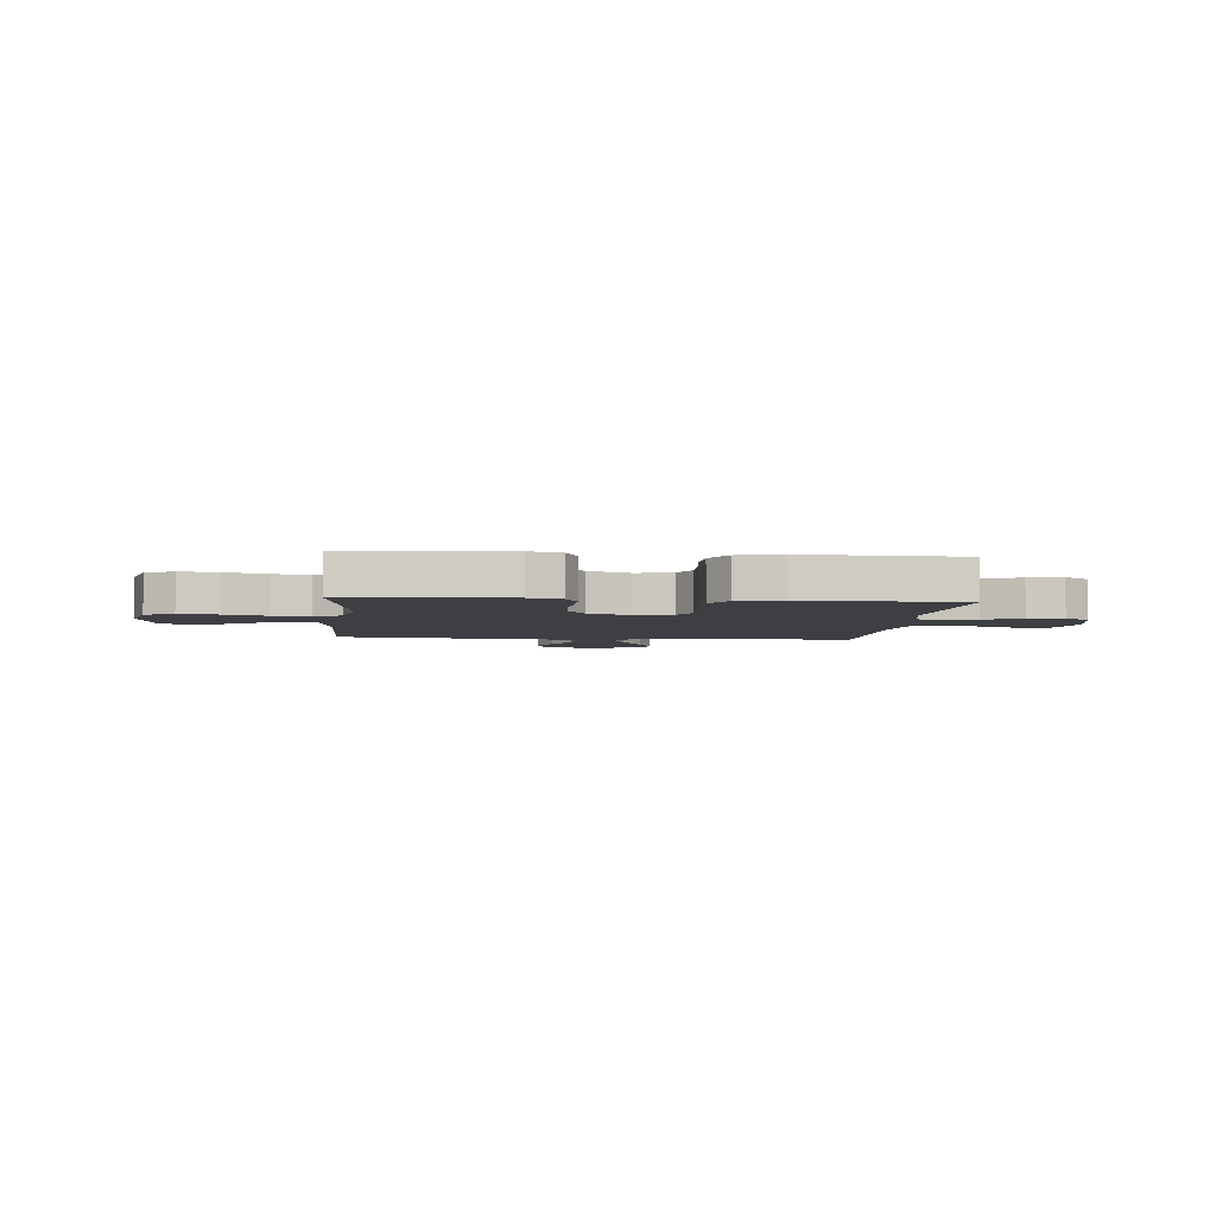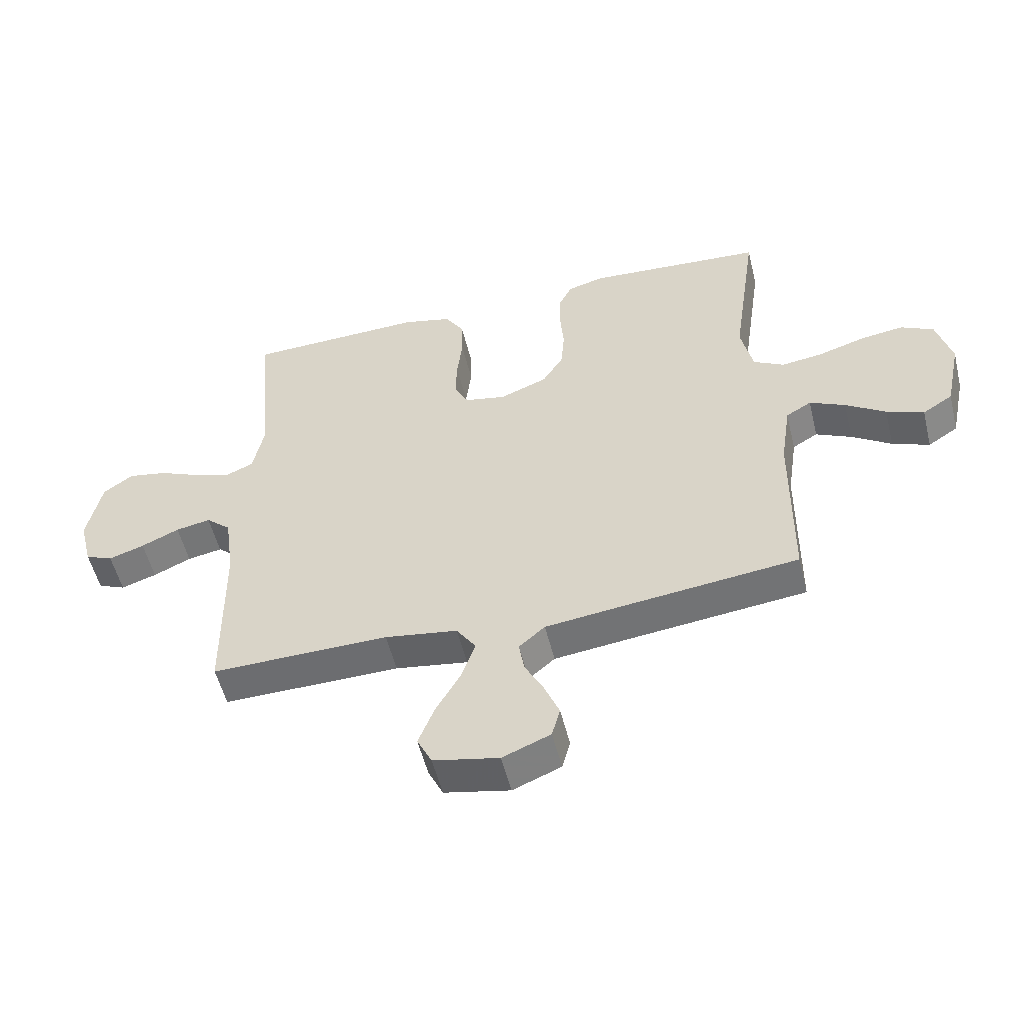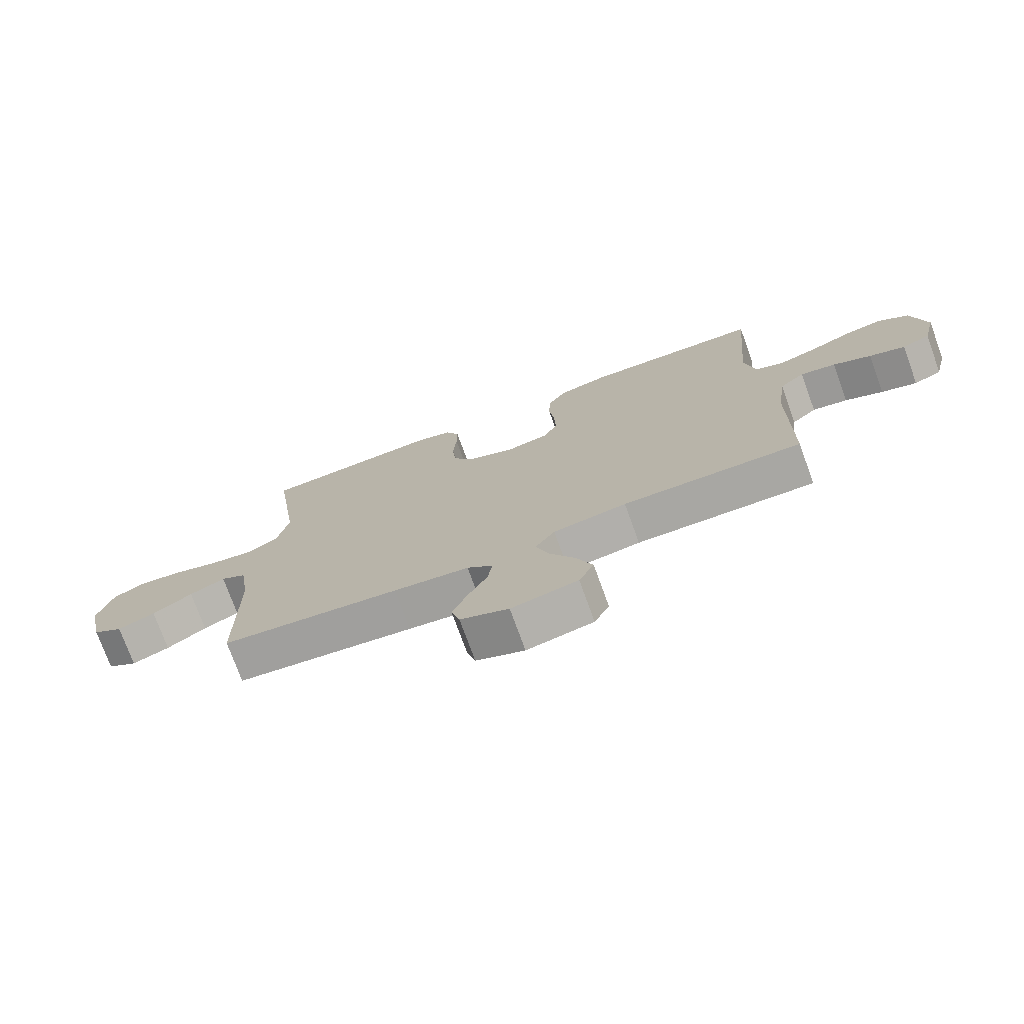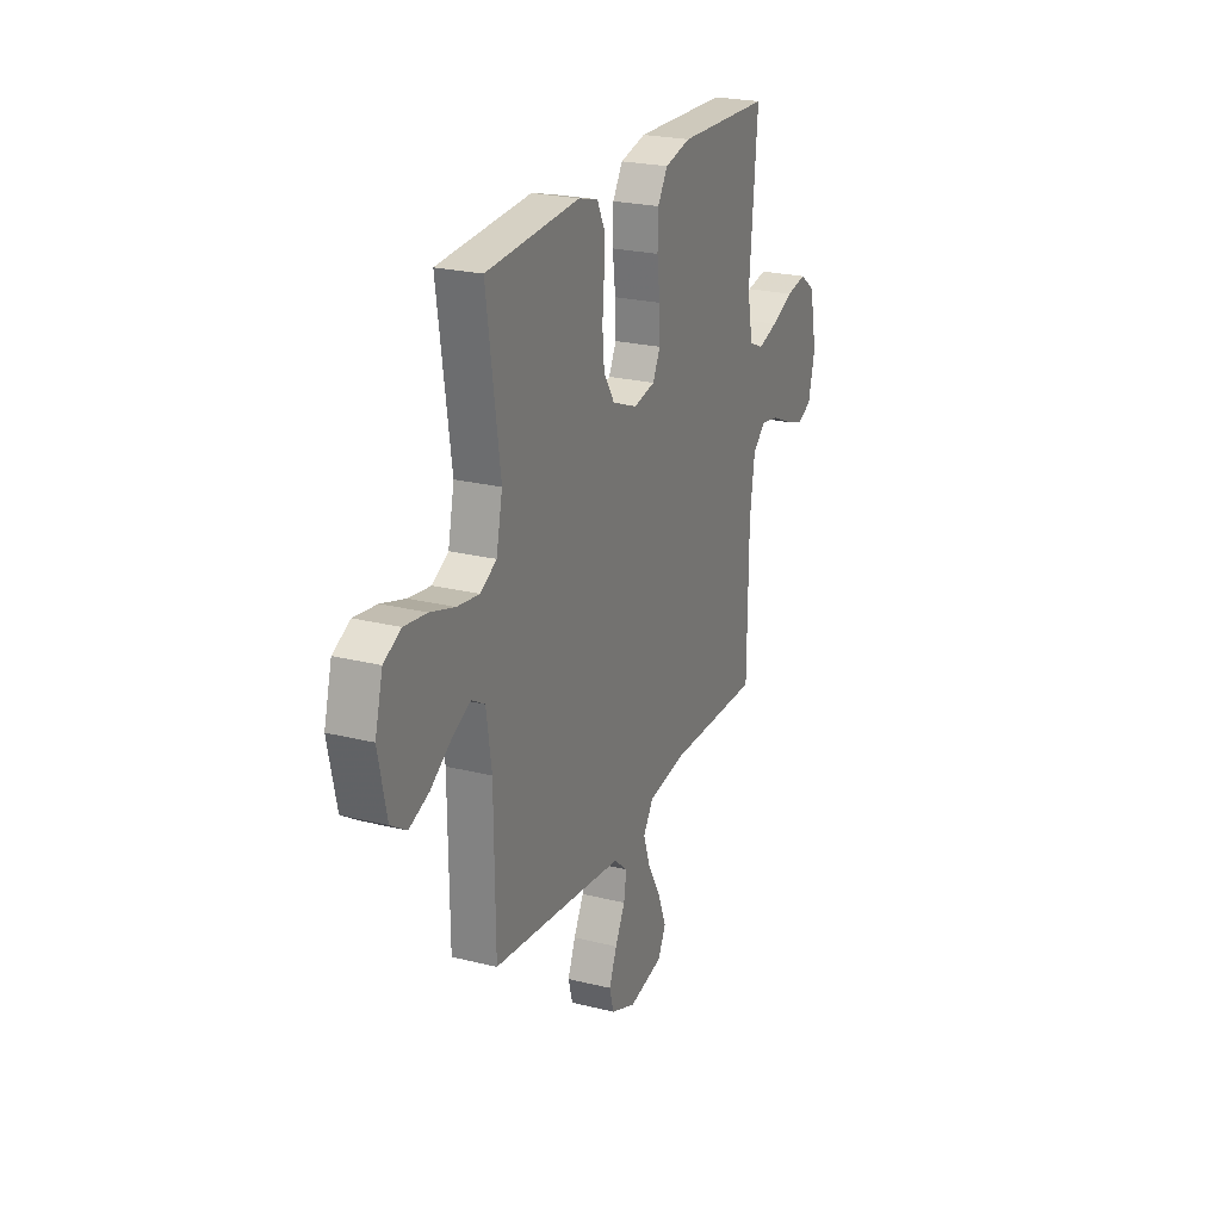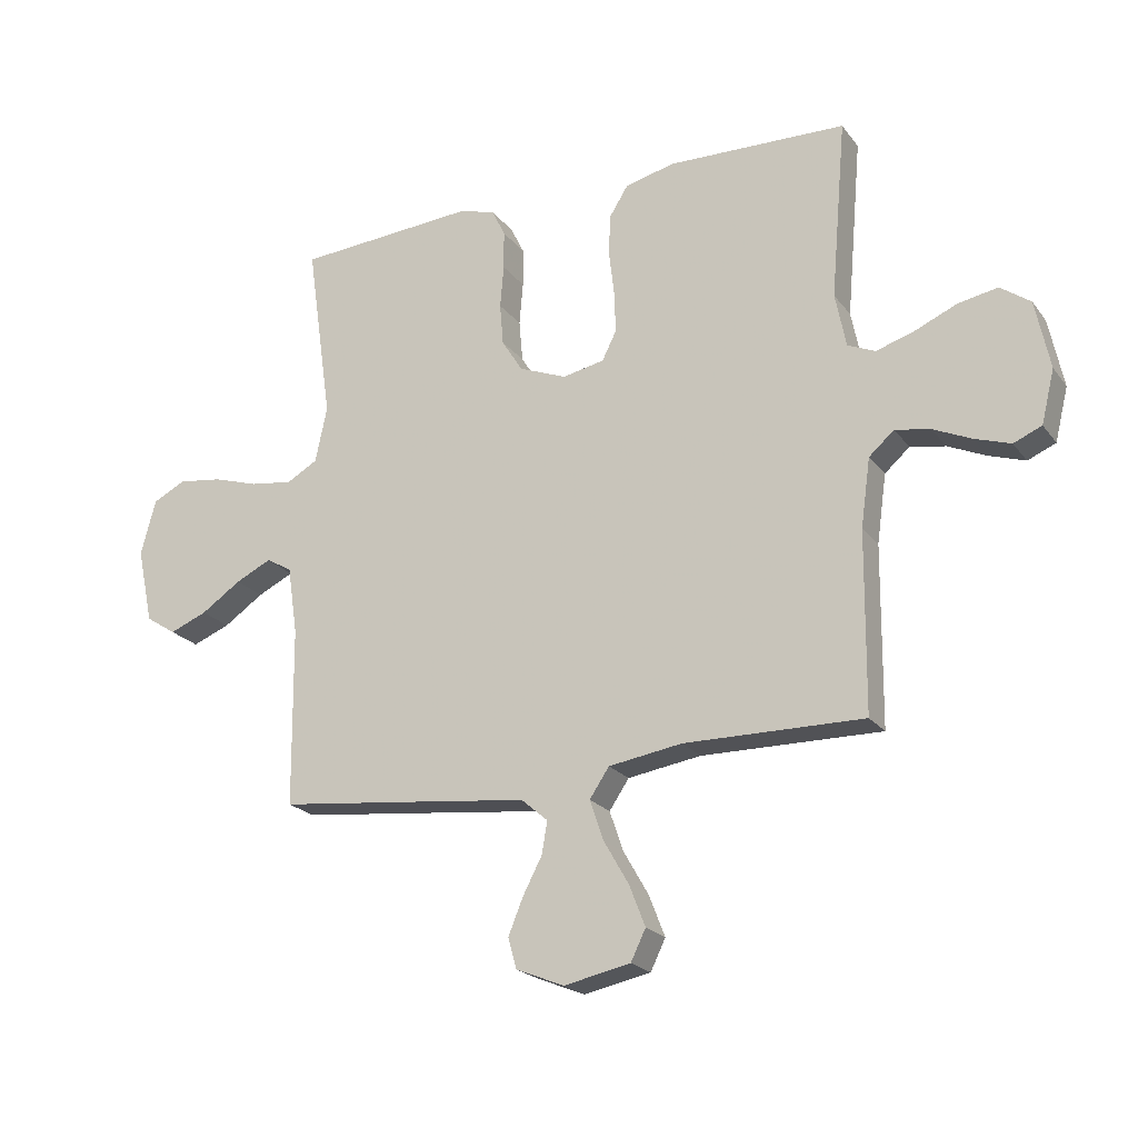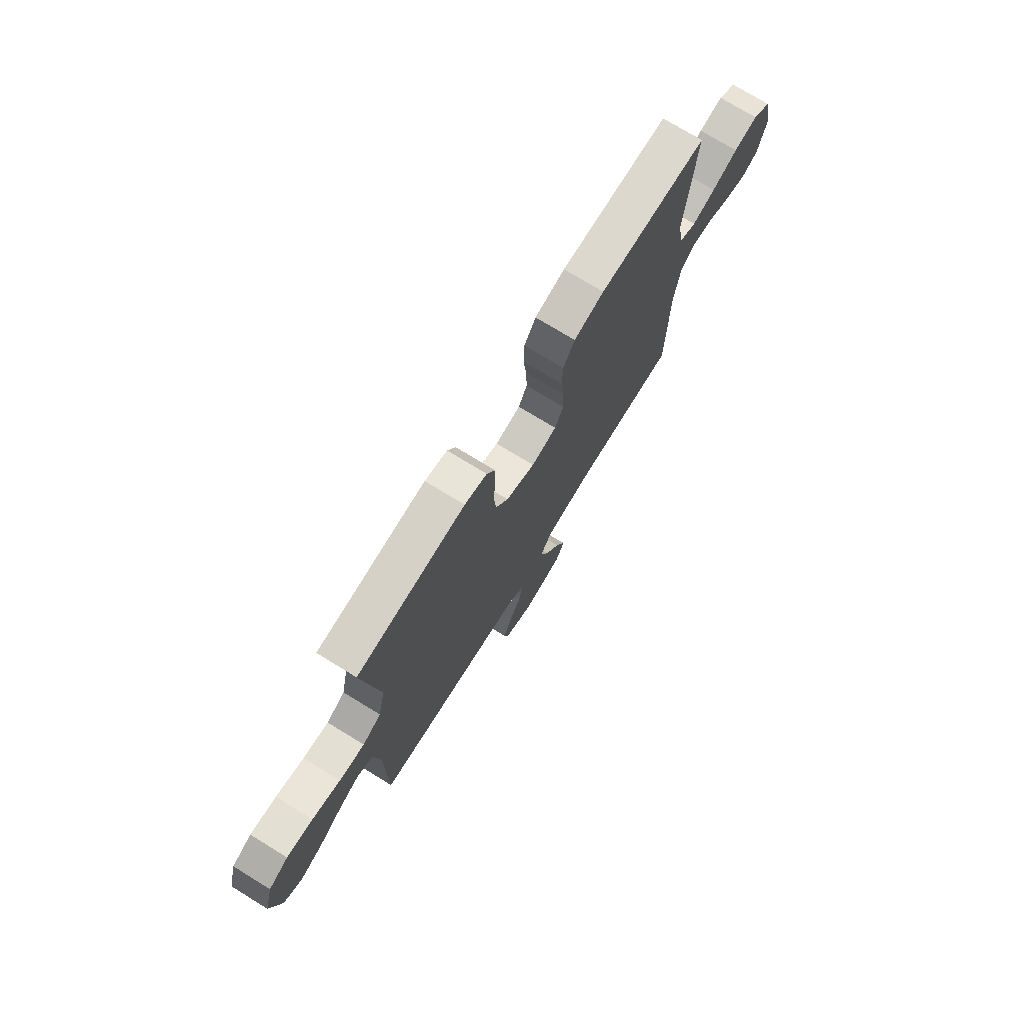
<metadata>
{"format":"obj","ext":"obj","renderer":"f3d","projection":"perspective","resolution":1024,"background":"white","views":[{"elev":-4.1,"azim":-5.5,"up":"+Y"},{"elev":-53.8,"azim":-166.2,"up":"+Z"},{"elev":-74.8,"azim":19.9,"up":"+Z"},{"elev":23.7,"azim":-67.2,"up":"+Z"},{"elev":-21.5,"azim":26.7,"up":"+Z"},{"elev":74.3,"azim":-58.5,"up":"+Z"}]}
</metadata>
<code>
v 0.5 0.07 0.5
v 0.474 0.07 0.2
v 0.492 0.07 0.109
v 0.538 0.07 0.089
v 0.602 0.07 0.109
v 0.673 0.07 0.14
v 0.739 0.07 0.152
v 0.789 0.07 0.116
v 0.813 0.07 0
v 0.791 0.07 -0.089
v 0.744 0.07 -0.109
v 0.684 0.07 -0.089
v 0.62 0.07 -0.06
v 0.561 0.07 -0.049
v 0.519 0.07 -0.086
v 0.503 0.07 -0.2
v 0.5 0.07 -0.5
v 0.2 0.07 -0.496
v 0.077 0.07 -0.515
v 0.044 0.07 -0.564
v 0.067 0.07 -0.631
v 0.109 0.07 -0.704
v 0.136 0.07 -0.773
v 0.111 0.07 -0.824
v 0 0.07 -0.847
v -0.081 0.07 -0.814
v -0.095 0.07 -0.763
v -0.07 0.07 -0.702
v -0.038 0.07 -0.641
v -0.029 0.07 -0.587
v -0.073 0.07 -0.549
v -0.2 0.07 -0.534
v -0.5 0.07 -0.5
v -0.503 0.07 -0.2
v -0.52 0.07 -0.086
v -0.563 0.07 -0.061
v -0.623 0.07 -0.09
v -0.69 0.07 -0.135
v -0.753 0.07 -0.16
v -0.804 0.07 -0.127
v -0.831 0.07 0
v -0.806 0.07 0.093
v -0.751 0.07 0.121
v -0.678 0.07 0.111
v -0.6 0.07 0.087
v -0.529 0.07 0.077
v -0.477 0.07 0.106
v -0.457 0.07 0.2
v -0.5 0.07 0.5
v -0.2 0.07 0.521
v -0.138 0.07 0.504
v -0.115 0.07 0.457
v -0.115 0.07 0.392
v -0.121 0.07 0.32
v -0.115 0.07 0.25
v -0.08 0.07 0.194
v 0 0.07 0.162
v 0.07 0.07 0.176
v 0.094 0.07 0.224
v 0.092 0.07 0.292
v 0.083 0.07 0.368
v 0.085 0.07 0.438
v 0.117 0.07 0.489
v 0.2 0.07 0.509
v 0.5 0 0.5
v 0.474 0 0.2
v 0.492 0 0.109
v 0.538 0 0.089
v 0.602 0 0.109
v 0.673 0 0.14
v 0.739 0 0.152
v 0.789 0 0.116
v 0.813 0 0
v 0.791 0 -0.089
v 0.744 0 -0.109
v 0.684 0 -0.089
v 0.62 0 -0.06
v 0.561 0 -0.049
v 0.519 0 -0.086
v 0.503 0 -0.2
v 0.5 0 -0.5
v 0.2 0 -0.496
v 0.077 0 -0.515
v 0.044 0 -0.564
v 0.067 0 -0.631
v 0.109 0 -0.704
v 0.136 0 -0.773
v 0.111 0 -0.824
v 0 0 -0.847
v -0.081 0 -0.814
v -0.095 0 -0.763
v -0.07 0 -0.702
v -0.038 0 -0.641
v -0.029 0 -0.587
v -0.073 0 -0.549
v -0.2 0 -0.534
v -0.5 0 -0.5
v -0.503 0 -0.2
v -0.52 0 -0.086
v -0.563 0 -0.061
v -0.623 0 -0.09
v -0.69 0 -0.135
v -0.753 0 -0.16
v -0.804 0 -0.127
v -0.831 0 0
v -0.806 0 0.093
v -0.751 0 0.121
v -0.678 0 0.111
v -0.6 0 0.087
v -0.529 0 0.077
v -0.477 0 0.106
v -0.457 0 0.2
v -0.5 0 0.5
v -0.2 0 0.521
v -0.138 0 0.504
v -0.115 0 0.457
v -0.115 0 0.392
v -0.121 0 0.32
v -0.115 0 0.25
v -0.08 0 0.194
v 0 0 0.162
v 0.07 0 0.176
v 0.094 0 0.224
v 0.092 0 0.292
v 0.083 0 0.368
v 0.085 0 0.438
v 0.117 0 0.489
v 0.2 0 0.509
f 64 1 2
f 63 64 2
f 62 63 2
f 61 62 2
f 60 61 2
f 59 60 2 3
f 58 59 3 4
f 57 58 4
f 52 53 54
f 51 52 54
f 50 51 54
f 49 50 54
f 48 49 54
f 47 48 54 55
f 46 47 55 56
f 43 44 45
f 42 43 45
f 41 42 45
f 40 41 45
f 39 40 45
f 38 39 45
f 37 38 45
f 36 37 45 46
f 46 56 57
f 36 46 57
f 35 36 57
f 32 33 34
f 35 57 4
f 34 35 4
f 32 34 4
f 31 32 4
f 27 28 29
f 26 27 29
f 25 26 29
f 24 25 29
f 23 24 29
f 22 23 29
f 21 22 29
f 20 21 29 30
f 16 17 18
f 15 16 18 19
f 11 12 13
f 10 11 13
f 9 10 13
f 8 9 13
f 7 8 13
f 6 7 13
f 5 6 13
f 5 13 14
f 4 5 14 15
f 19 20 30 31
f 4 15 19 31
f 66 65 128
f 66 128 127
f 66 127 126
f 66 126 125
f 66 125 124
f 67 66 124 123
f 68 67 123 122
f 68 122 121
f 118 117 116
f 118 116 115
f 118 115 114
f 118 114 113
f 118 113 112
f 119 118 112 111
f 120 119 111 110
f 109 108 107
f 109 107 106
f 109 106 105
f 109 105 104
f 109 104 103
f 109 103 102
f 109 102 101
f 110 109 101 100
f 121 120 110
f 121 110 100
f 121 100 99
f 98 97 96
f 68 121 99
f 68 99 98
f 68 98 96
f 68 96 95
f 93 92 91
f 93 91 90
f 93 90 89
f 93 89 88
f 93 88 87
f 93 87 86
f 93 86 85
f 94 93 85 84
f 82 81 80
f 83 82 80 79
f 77 76 75
f 77 75 74
f 77 74 73
f 77 73 72
f 77 72 71
f 77 71 70
f 77 70 69
f 78 77 69
f 79 78 69 68
f 95 94 84 83
f 95 83 79 68
f 1 65 66 2
f 2 66 67 3
f 3 67 68 4
f 4 68 69 5
f 5 69 70 6
f 6 70 71 7
f 7 71 72 8
f 8 72 73 9
f 9 73 74 10
f 10 74 75 11
f 11 75 76 12
f 12 76 77 13
f 13 77 78 14
f 14 78 79 15
f 15 79 80 16
f 16 80 81 17
f 17 81 82 18
f 18 82 83 19
f 19 83 84 20
f 20 84 85 21
f 21 85 86 22
f 22 86 87 23
f 23 87 88 24
f 24 88 89 25
f 25 89 90 26
f 26 90 91 27
f 27 91 92 28
f 28 92 93 29
f 29 93 94 30
f 30 94 95 31
f 31 95 96 32
f 32 96 97 33
f 33 97 98 34
f 34 98 99 35
f 35 99 100 36
f 36 100 101 37
f 37 101 102 38
f 38 102 103 39
f 39 103 104 40
f 40 104 105 41
f 41 105 106 42
f 42 106 107 43
f 43 107 108 44
f 44 108 109 45
f 45 109 110 46
f 46 110 111 47
f 47 111 112 48
f 48 112 113 49
f 49 113 114 50
f 50 114 115 51
f 51 115 116 52
f 52 116 117 53
f 53 117 118 54
f 54 118 119 55
f 55 119 120 56
f 56 120 121 57
f 57 121 122 58
f 58 122 123 59
f 59 123 124 60
f 60 124 125 61
f 61 125 126 62
f 62 126 127 63
f 63 127 128 64
f 64 128 65 1

</code>
